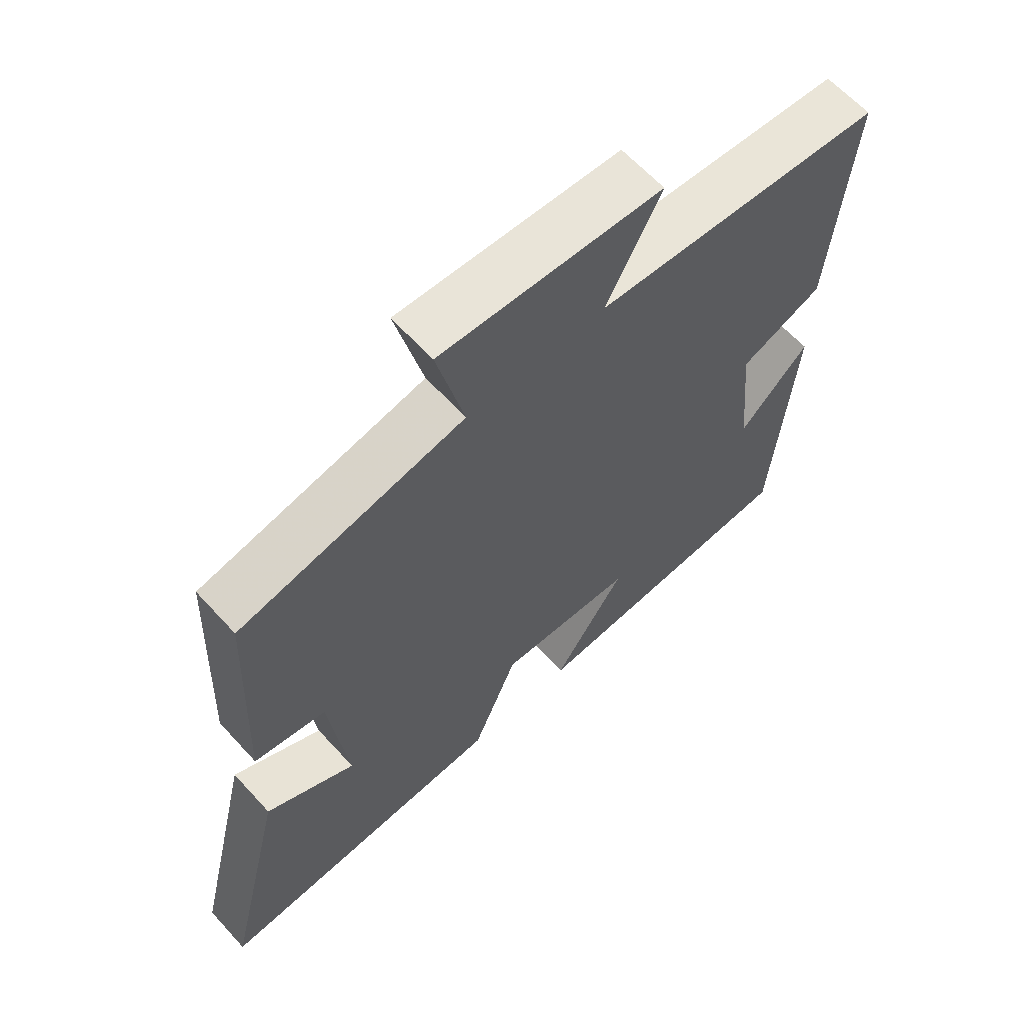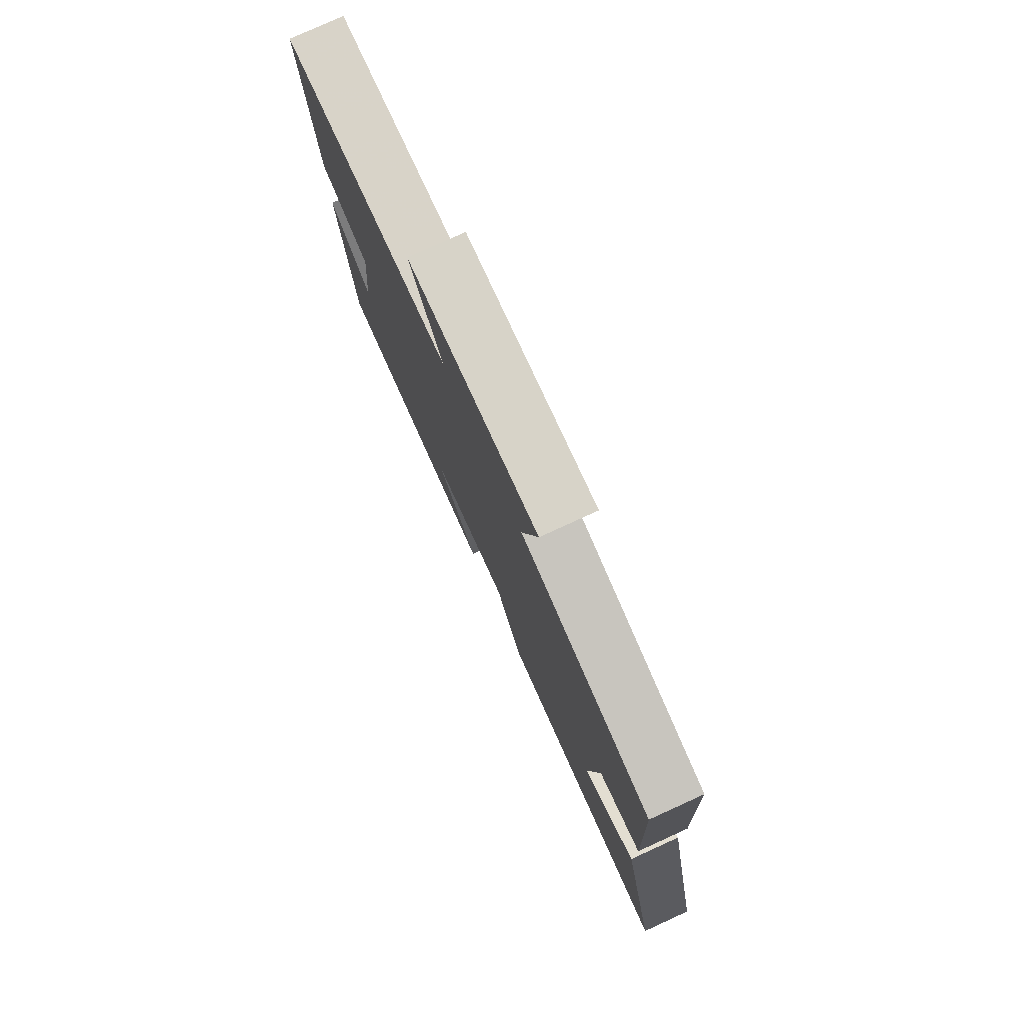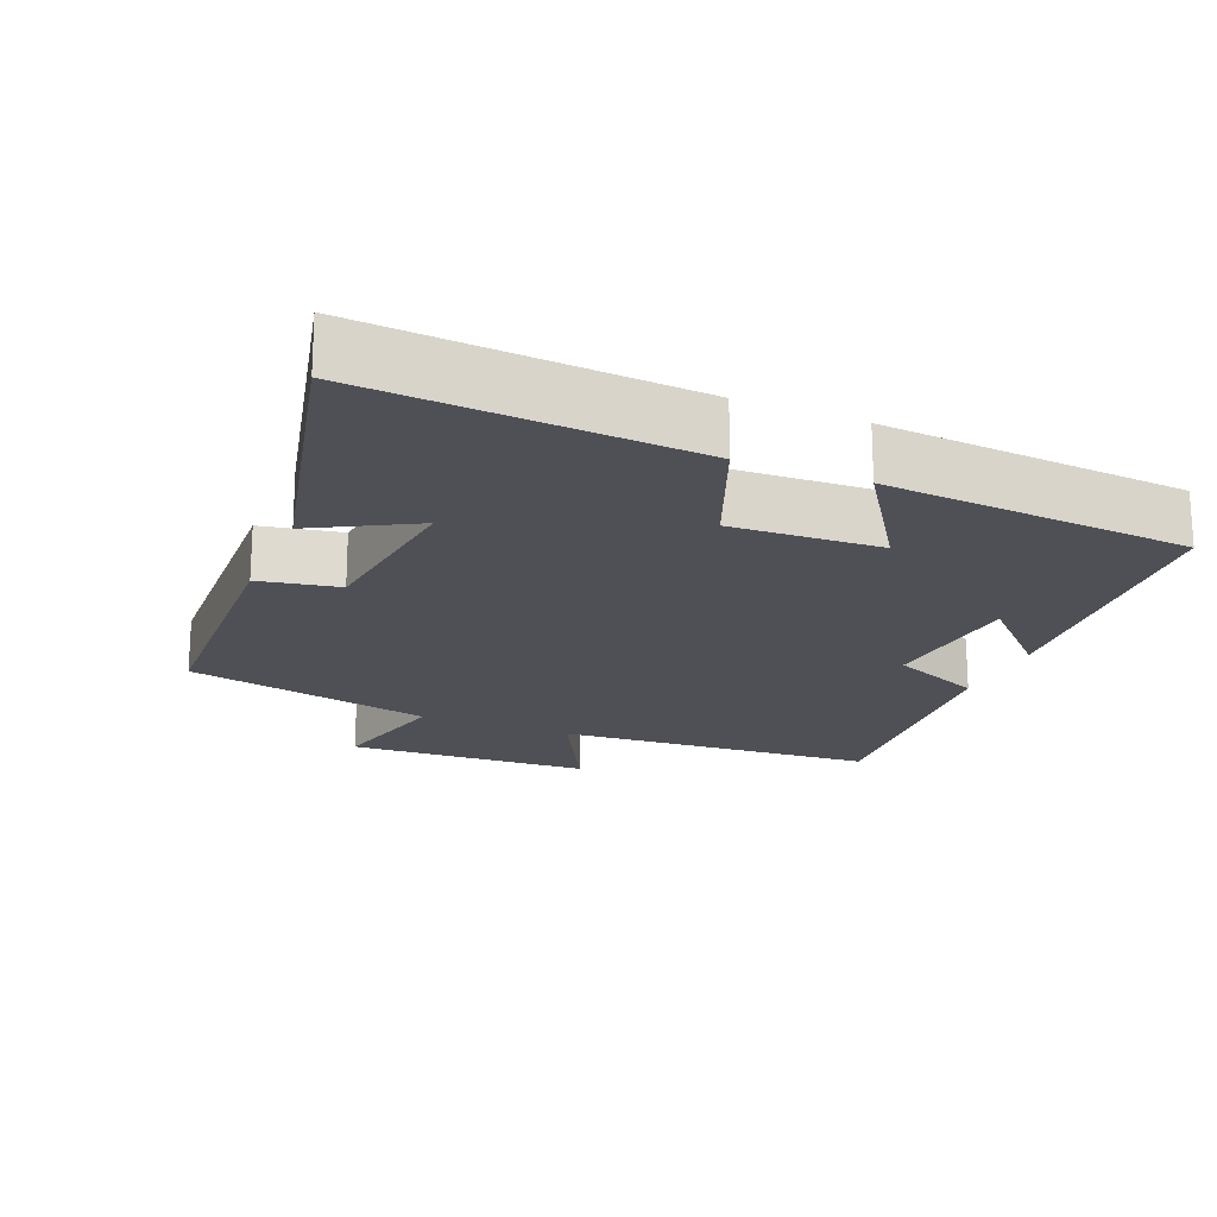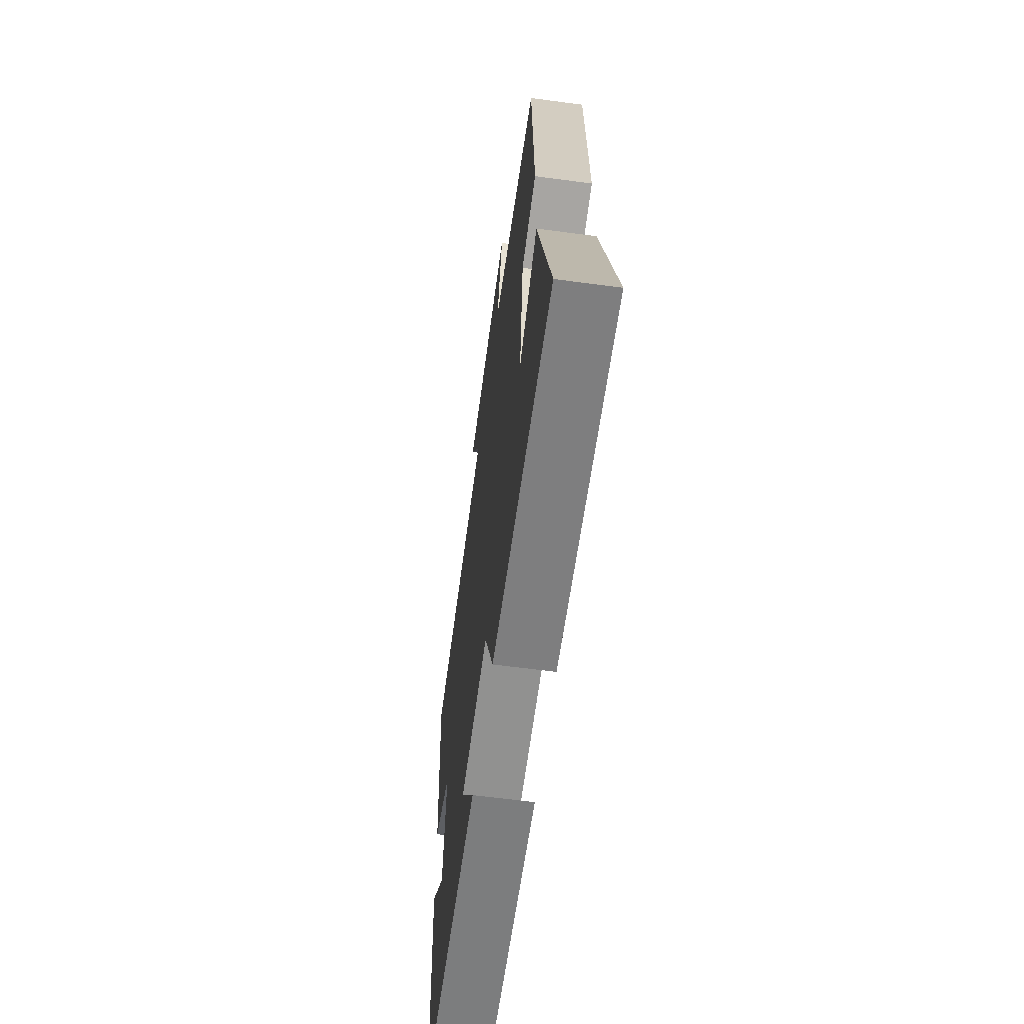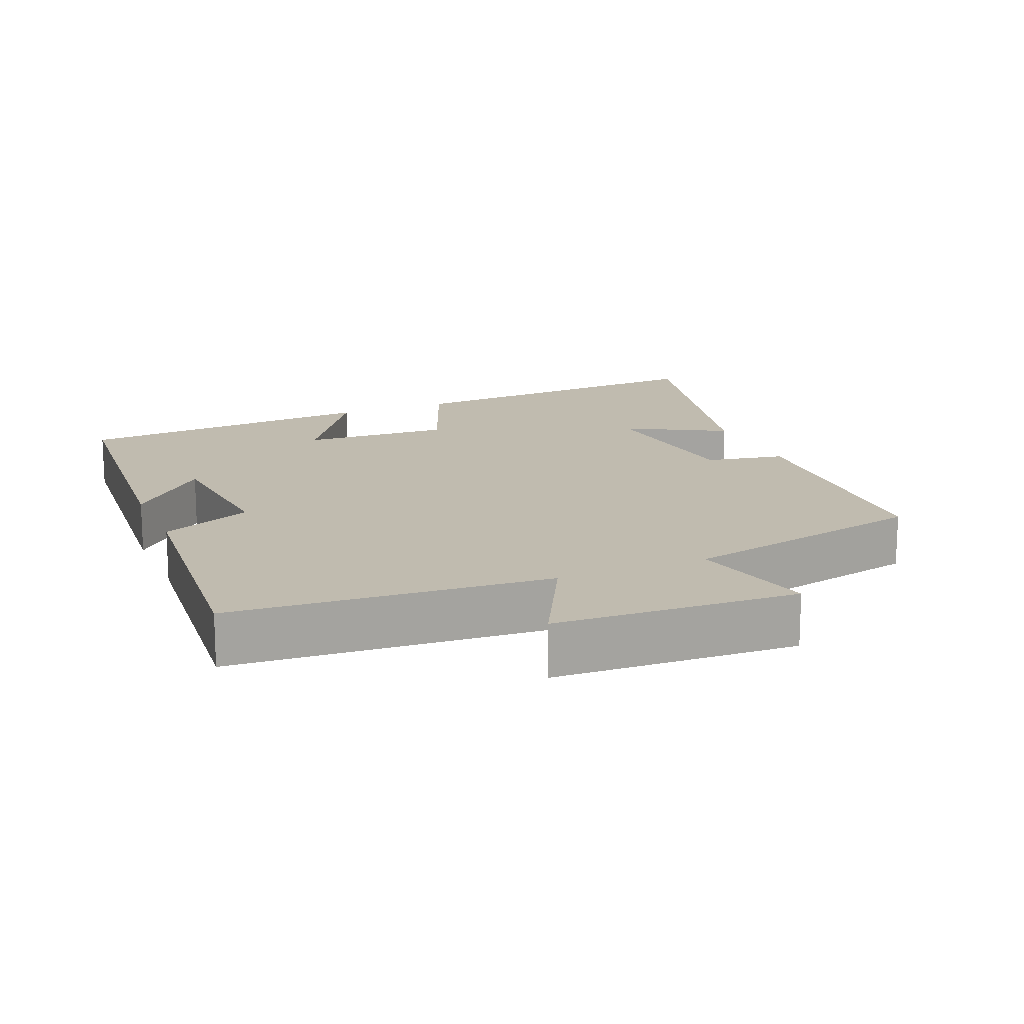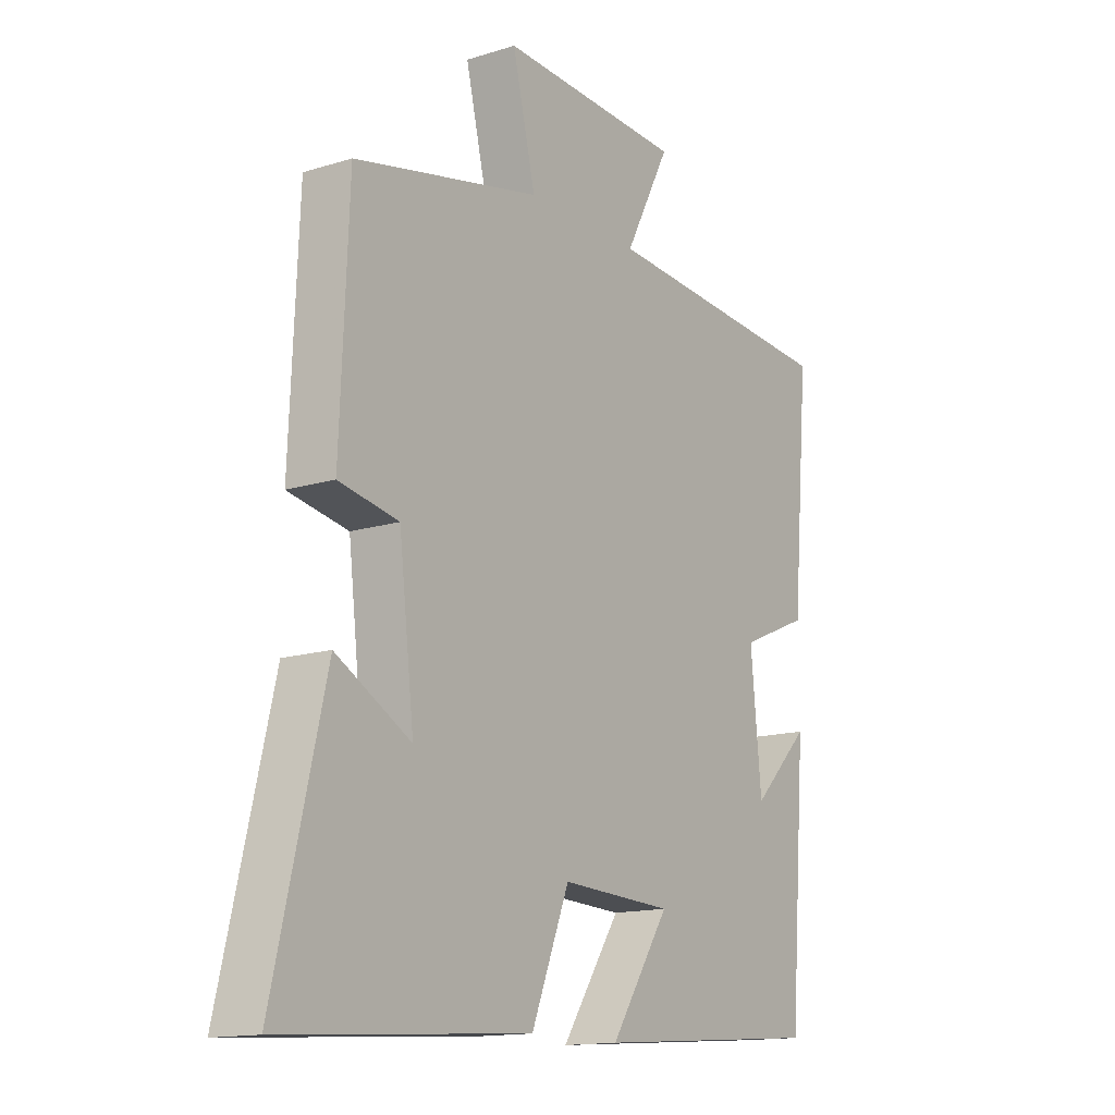
<metadata>
{"format":"obj","ext":"obj","renderer":"f3d","projection":"perspective","resolution":1024,"background":"white","views":[{"elev":63.1,"azim":137.7,"up":"+Z"},{"elev":78.8,"azim":65.5,"up":"+Z"},{"elev":-19.4,"azim":157.4,"up":"+Y"},{"elev":-63.2,"azim":82.3,"up":"+Z"},{"elev":15.9,"azim":-22.7,"up":"+Y"},{"elev":-14.5,"azim":124.1,"up":"+Z"}]}
</metadata>
<code>
v -0.468 0.07 -0.468
v -0.5 0.07 -0.059
v -0.391 0.07 -0.168
v -0.371 0.07 0.04
v -0.5 0.07 0.095
v -0.532 0.07 0.468
v -0.082 0.07 0.5
v -0.167 0.07 0.663
v 0.177 0.07 0.679
v 0.134 0.07 0.5
v 0.484 0.07 0.424
v 0.5 0.07 0.054
v 0.388 0.07 0.033
v 0.36 0.07 -0.207
v 0.5 0.07 -0.13
v 0.595 0.07 -0.53
v 0.133 0.07 -0.5
v 0.062 0.07 -0.323
v -0.148 0.07 -0.333
v -0.037 0.07 -0.5
v -0.468 0 -0.468
v -0.5 0 -0.059
v -0.391 0 -0.168
v -0.371 0 0.04
v -0.5 0 0.095
v -0.532 0 0.468
v -0.082 0 0.5
v -0.167 0 0.663
v 0.177 0 0.679
v 0.134 0 0.5
v 0.484 0 0.424
v 0.5 0 0.054
v 0.388 0 0.033
v 0.36 0 -0.207
v 0.5 0 -0.13
v 0.595 0 -0.53
v 0.133 0 -0.5
v 0.062 0 -0.323
v -0.148 0 -0.333
v -0.037 0 -0.5
f 19 20 1
f 16 17 18
f 14 15 16
f 14 16 18
f 13 14 18 19
f 10 11 12 13
f 7 8 9 10
f 7 10 13
f 6 7 13
f 5 6 13
f 4 5 13
f 3 4 13 19
f 1 2 3
f 1 3 19
f 21 40 39
f 38 37 36
f 36 35 34
f 38 36 34
f 39 38 34 33
f 33 32 31 30
f 30 29 28 27
f 33 30 27
f 33 27 26
f 33 26 25
f 33 25 24
f 39 33 24 23
f 23 22 21
f 39 23 21
f 1 21 22 2
f 2 22 23 3
f 3 23 24 4
f 4 24 25 5
f 5 25 26 6
f 6 26 27 7
f 7 27 28 8
f 8 28 29 9
f 9 29 30 10
f 10 30 31 11
f 11 31 32 12
f 12 32 33 13
f 13 33 34 14
f 14 34 35 15
f 15 35 36 16
f 16 36 37 17
f 17 37 38 18
f 18 38 39 19
f 19 39 40 20
f 20 40 21 1

</code>
